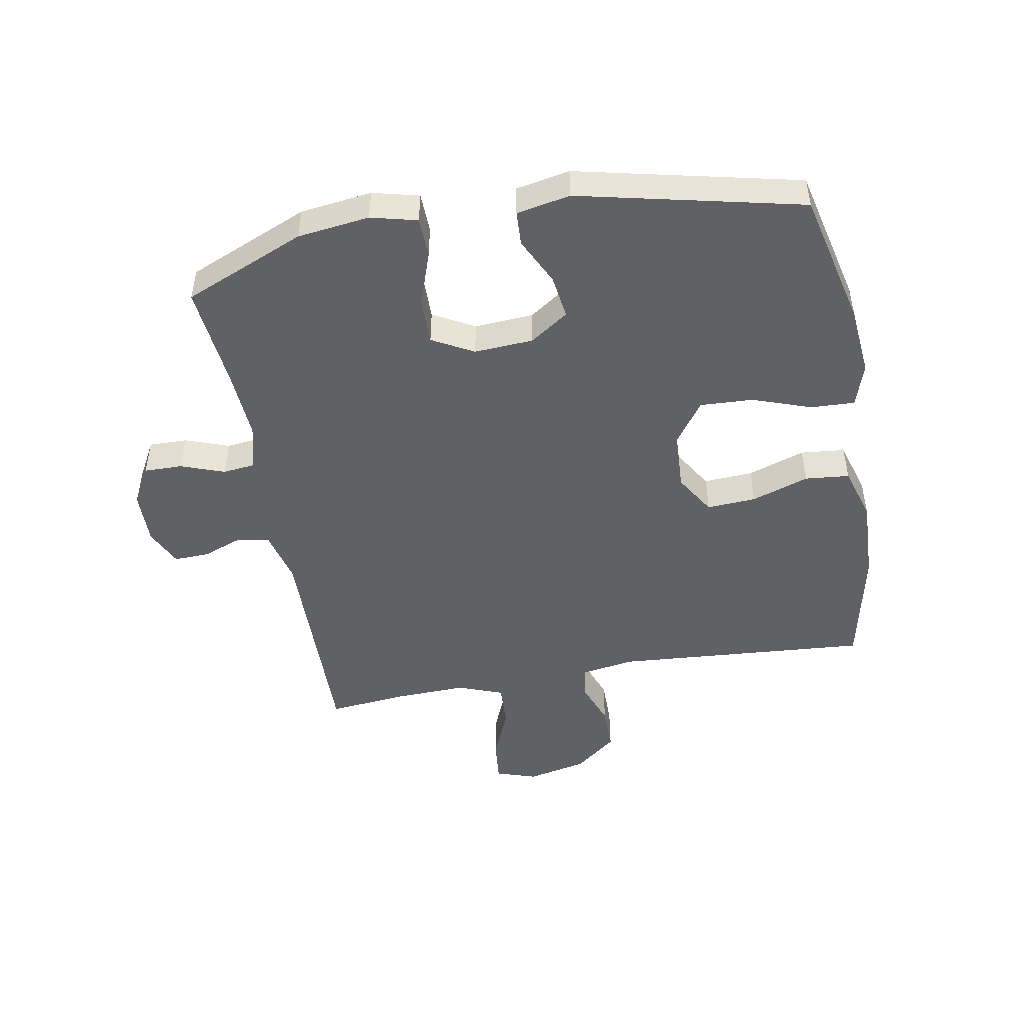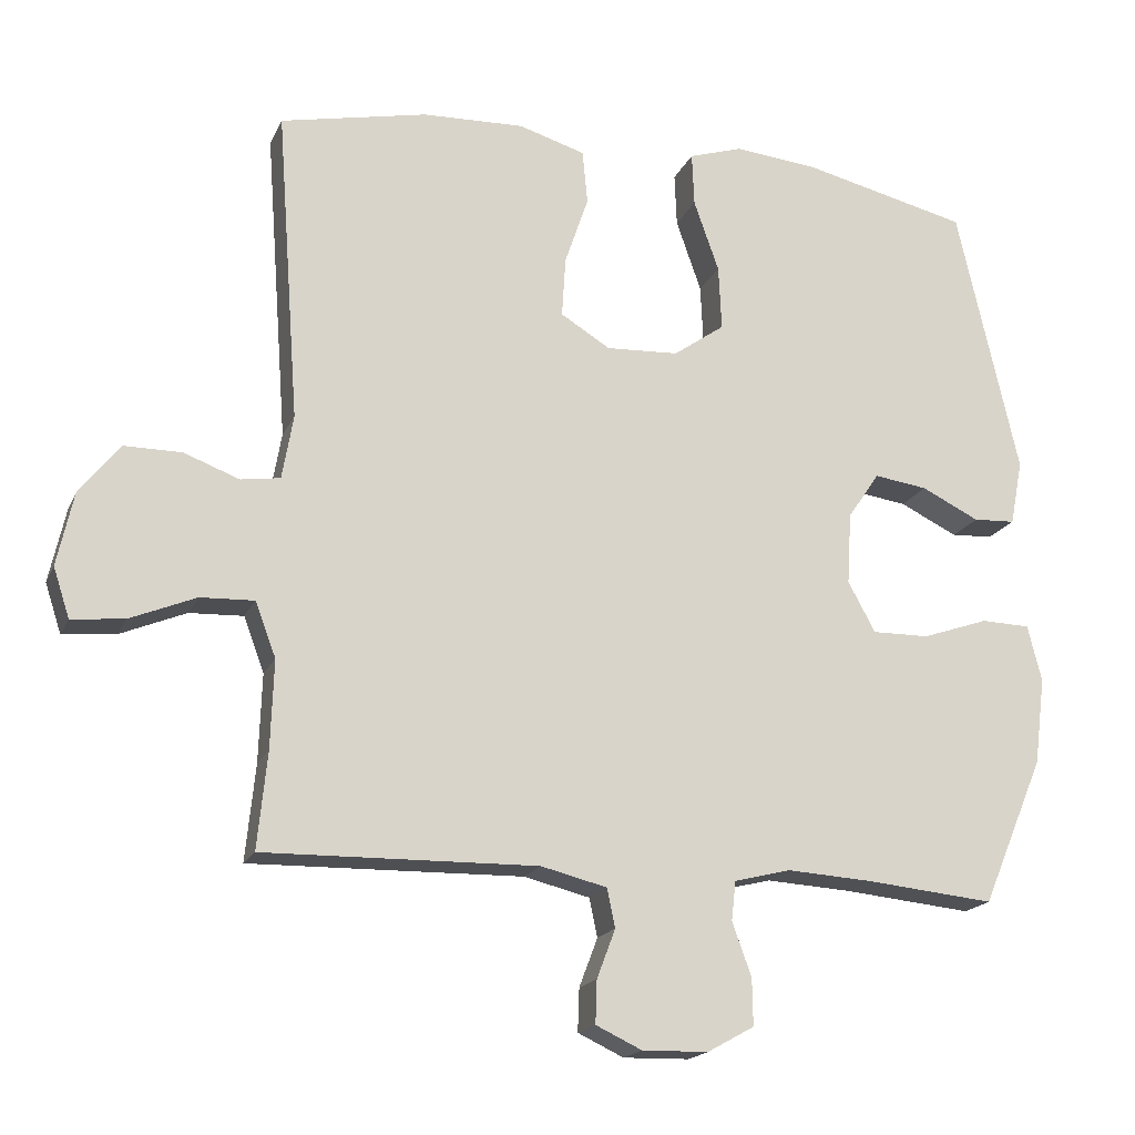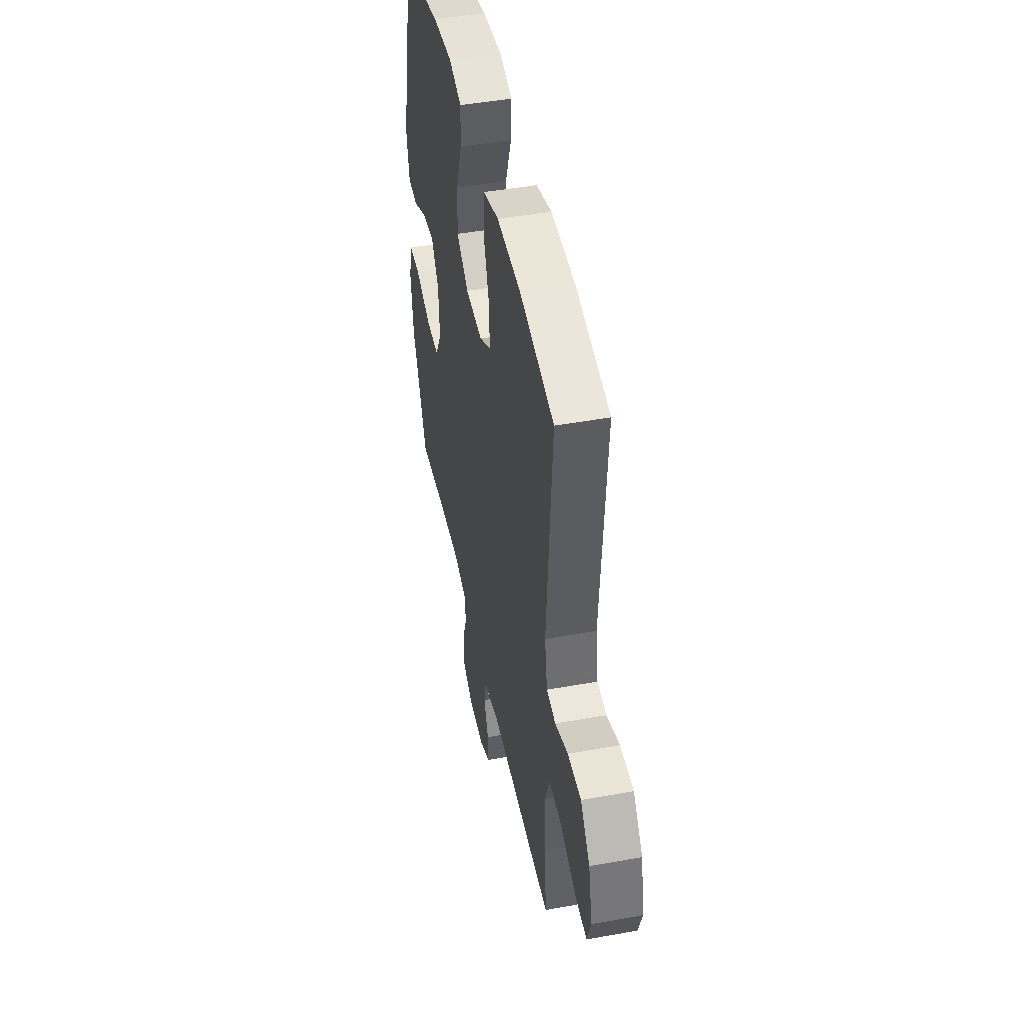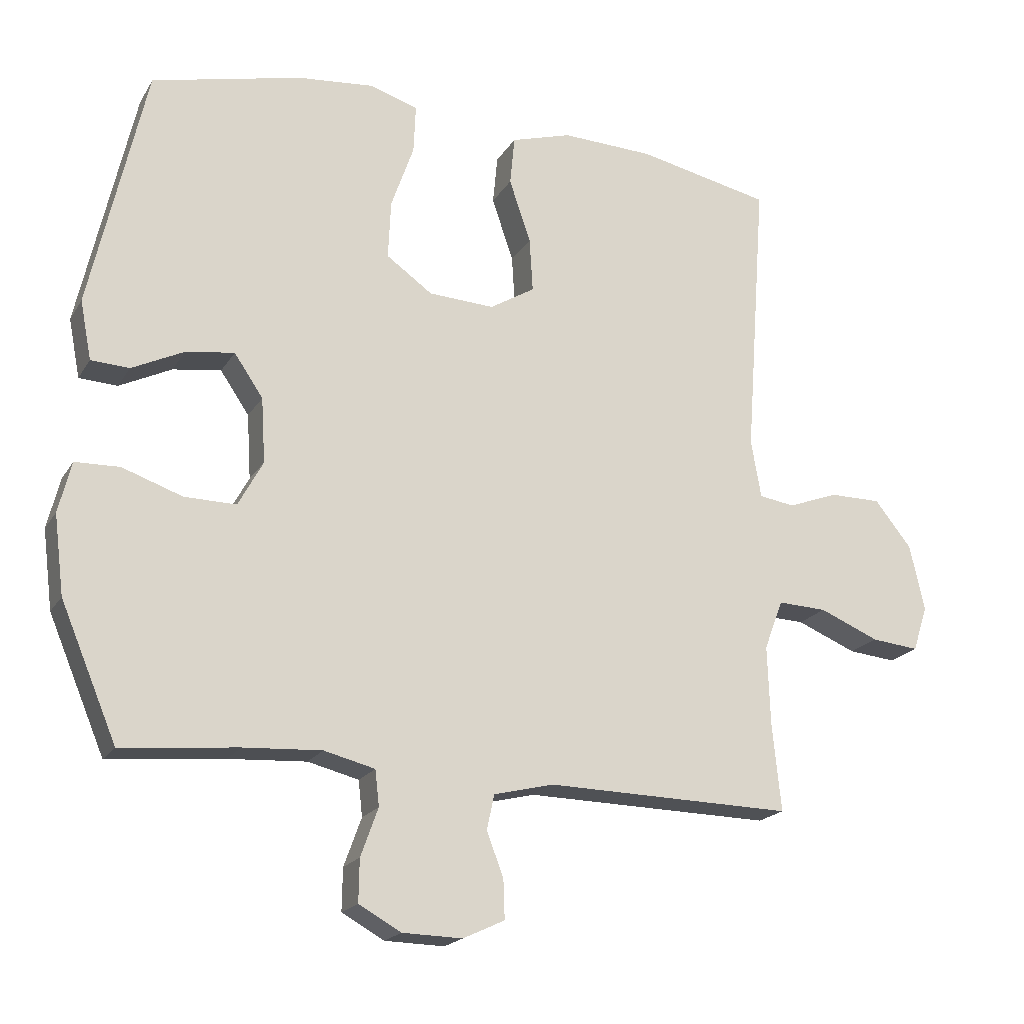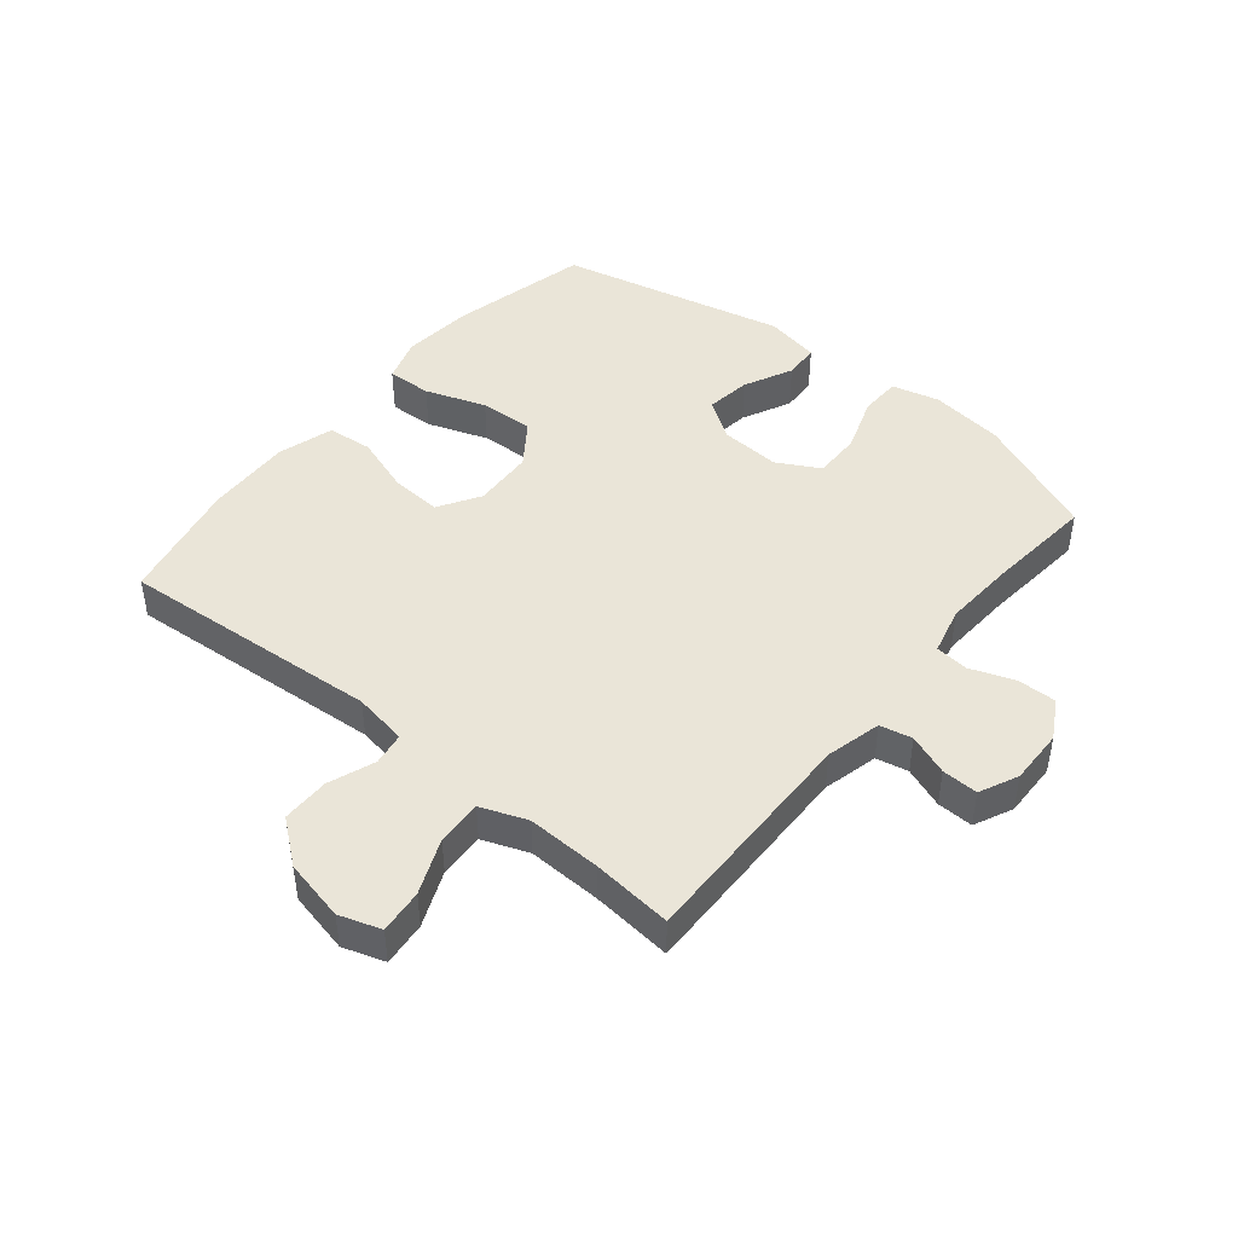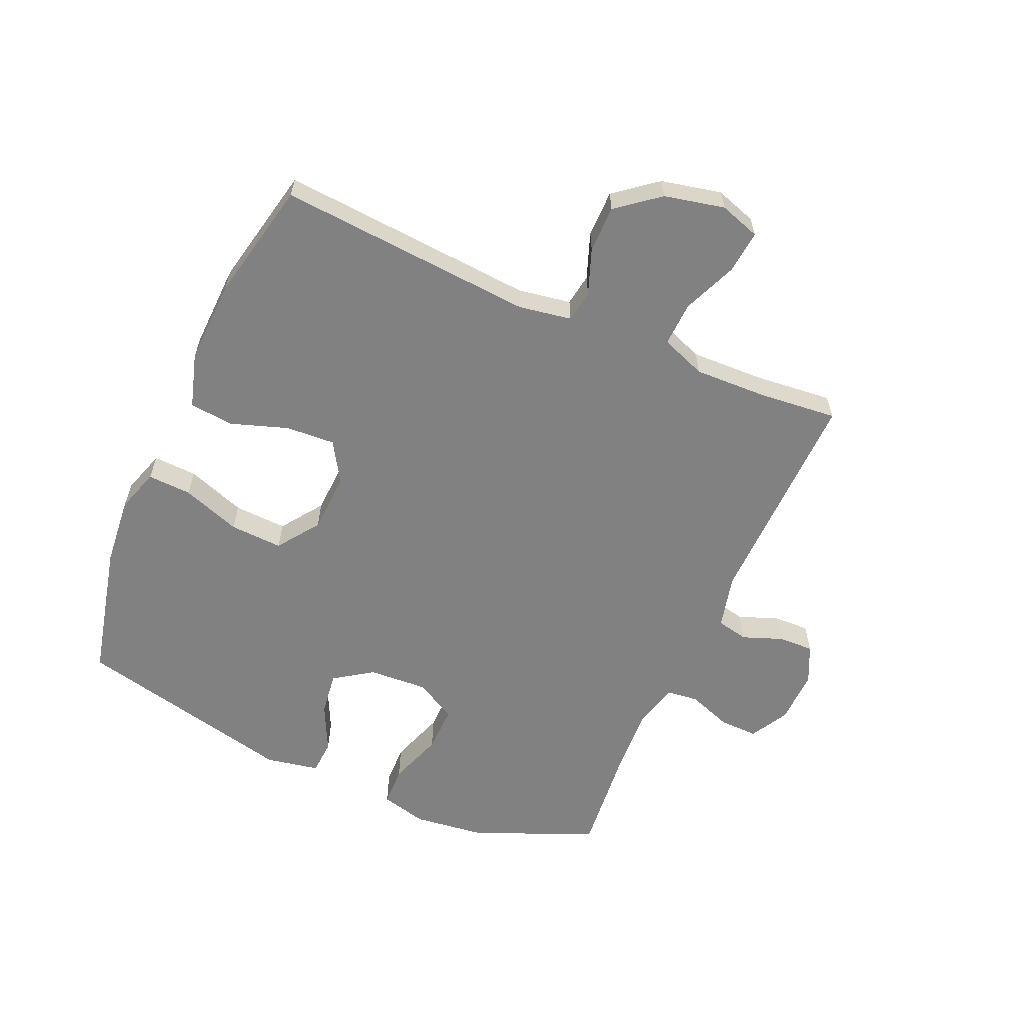
<metadata>
{"format":"obj","ext":"obj","renderer":"f3d","projection":"perspective","resolution":1024,"background":"white","views":[{"elev":-47.9,"azim":-79.8,"up":"+Y"},{"elev":-18.1,"azim":161.6,"up":"+Z"},{"elev":46.0,"azim":78.3,"up":"+Z"},{"elev":-19.5,"azim":-22.6,"up":"+Z"},{"elev":45.3,"azim":129.3,"up":"+Y"},{"elev":-60.4,"azim":66.2,"up":"+Y"}]}
</metadata>
<code>
v -0.5 0.07 -0.5
v -0.584 0.07 -0.301
v -0.599 0.07 -0.183
v -0.58 0.07 -0.107
v -0.514 0.07 -0.105
v -0.424 0.07 -0.136
v -0.347 0.07 -0.137
v -0.31 0.07 -0.069
v -0.316 0.07 0.028
v -0.359 0.07 0.091
v -0.431 0.07 0.081
v -0.509 0.07 0.043
v -0.566 0.07 0.046
v -0.583 0.07 0.134
v -0.5 0.07 0.5
v -0.276 0.07 0.553
v -0.162 0.07 0.564
v -0.09 0.07 0.541
v -0.093 0.07 0.469
v -0.127 0.07 0.372
v -0.131 0.07 0.285
v -0.062 0.07 0.236
v 0.036 0.07 0.231
v 0.103 0.07 0.272
v 0.098 0.07 0.353
v 0.066 0.07 0.447
v 0.073 0.07 0.52
v 0.163 0.07 0.547
v 0.301 0.07 0.542
v 0.5 0.07 0.5
v 0.469 0.07 0.078
v 0.484 0.07 -0.009
v 0.537 0.07 -0.017
v 0.612 0.07 0.011
v 0.689 0.07 0.011
v 0.744 0.07 -0.058
v 0.766 0.07 -0.157
v 0.744 0.07 -0.224
v 0.673 0.07 -0.217
v 0.584 0.07 -0.18
v 0.511 0.07 -0.177
v 0.483 0.07 -0.251
v 0.487 0.07 -0.37
v 0.5 0.07 -0.5
v 0.131 0.07 -0.493
v 0.042 0.07 -0.515
v 0.031 0.07 -0.567
v 0.056 0.07 -0.633
v 0.058 0.07 -0.691
v -0.004 0.07 -0.72
v -0.093 0.07 -0.718
v -0.156 0.07 -0.683
v -0.155 0.07 -0.62
v -0.129 0.07 -0.548
v -0.135 0.07 -0.495
v -0.211 0.07 -0.476
v -0.327 0.07 -0.483
v -0.5 0 -0.5
v -0.584 0 -0.301
v -0.599 0 -0.183
v -0.58 0 -0.107
v -0.514 0 -0.105
v -0.424 0 -0.136
v -0.347 0 -0.137
v -0.31 0 -0.069
v -0.316 0 0.028
v -0.359 0 0.091
v -0.431 0 0.081
v -0.509 0 0.043
v -0.566 0 0.046
v -0.583 0 0.134
v -0.5 0 0.5
v -0.276 0 0.553
v -0.162 0 0.564
v -0.09 0 0.541
v -0.093 0 0.469
v -0.127 0 0.372
v -0.131 0 0.285
v -0.062 0 0.236
v 0.036 0 0.231
v 0.103 0 0.272
v 0.098 0 0.353
v 0.066 0 0.447
v 0.073 0 0.52
v 0.163 0 0.547
v 0.301 0 0.542
v 0.5 0 0.5
v 0.469 0 0.078
v 0.484 0 -0.009
v 0.537 0 -0.017
v 0.612 0 0.011
v 0.689 0 0.011
v 0.744 0 -0.058
v 0.766 0 -0.157
v 0.744 0 -0.224
v 0.673 0 -0.217
v 0.584 0 -0.18
v 0.511 0 -0.177
v 0.483 0 -0.251
v 0.487 0 -0.37
v 0.5 0 -0.5
v 0.131 0 -0.493
v 0.042 0 -0.515
v 0.031 0 -0.567
v 0.056 0 -0.633
v 0.058 0 -0.691
v -0.004 0 -0.72
v -0.093 0 -0.718
v -0.156 0 -0.683
v -0.155 0 -0.62
v -0.129 0 -0.548
v -0.135 0 -0.495
v -0.211 0 -0.476
v -0.327 0 -0.483
f 51 52 53 54
f 51 54 55
f 50 51 55
f 47 48 49 50
f 46 47 50 55
f 45 46 55 56
f 43 44 45 56
f 37 38 39 40
f 37 40 41
f 36 37 41
f 33 34 35 36
f 32 33 36 41
f 31 32 41 42
f 29 30 31
f 25 26 27 28
f 24 25 28 29
f 17 18 19 20
f 17 20 21
f 16 17 21
f 15 16 21
f 14 15 21 22
f 11 12 13 14
f 10 11 14 22
f 3 4 5 6
f 3 6 7
f 57 1 2 3
f 57 3 7
f 56 57 7 8
f 43 56 8 9
f 24 29 31 42
f 23 24 42 43
f 22 23 43
f 9 10 22 43
f 111 110 109 108
f 112 111 108
f 112 108 107
f 107 106 105 104
f 112 107 104 103
f 113 112 103 102
f 113 102 101 100
f 97 96 95 94
f 98 97 94
f 98 94 93
f 93 92 91 90
f 98 93 90 89
f 99 98 89 88
f 88 87 86
f 85 84 83 82
f 86 85 82 81
f 77 76 75 74
f 78 77 74
f 78 74 73
f 78 73 72
f 79 78 72 71
f 71 70 69 68
f 79 71 68 67
f 63 62 61 60
f 64 63 60
f 60 59 58 114
f 64 60 114
f 65 64 114 113
f 66 65 113 100
f 99 88 86 81
f 100 99 81 80
f 100 80 79
f 100 79 67 66
f 1 58 59 2
f 2 59 60 3
f 3 60 61 4
f 4 61 62 5
f 5 62 63 6
f 6 63 64 7
f 7 64 65 8
f 8 65 66 9
f 9 66 67 10
f 10 67 68 11
f 11 68 69 12
f 12 69 70 13
f 13 70 71 14
f 14 71 72 15
f 15 72 73 16
f 16 73 74 17
f 17 74 75 18
f 18 75 76 19
f 19 76 77 20
f 20 77 78 21
f 21 78 79 22
f 22 79 80 23
f 23 80 81 24
f 24 81 82 25
f 25 82 83 26
f 26 83 84 27
f 27 84 85 28
f 28 85 86 29
f 29 86 87 30
f 30 87 88 31
f 31 88 89 32
f 32 89 90 33
f 33 90 91 34
f 34 91 92 35
f 35 92 93 36
f 36 93 94 37
f 37 94 95 38
f 38 95 96 39
f 39 96 97 40
f 40 97 98 41
f 41 98 99 42
f 42 99 100 43
f 43 100 101 44
f 44 101 102 45
f 45 102 103 46
f 46 103 104 47
f 47 104 105 48
f 48 105 106 49
f 49 106 107 50
f 50 107 108 51
f 51 108 109 52
f 52 109 110 53
f 53 110 111 54
f 54 111 112 55
f 55 112 113 56
f 56 113 114 57
f 57 114 58 1

</code>
